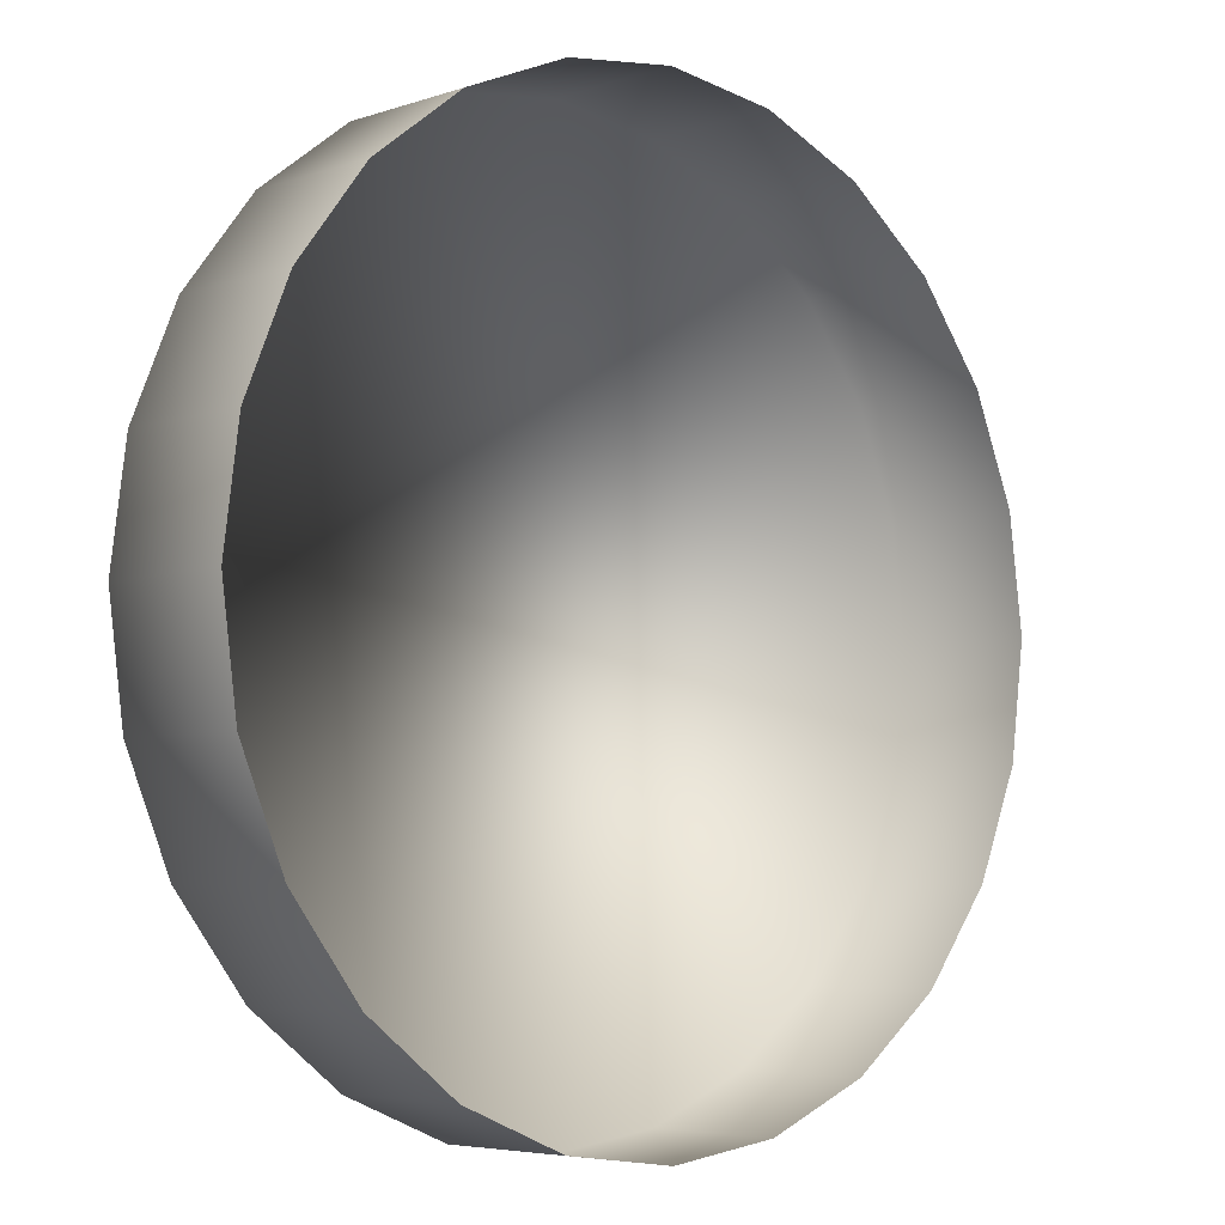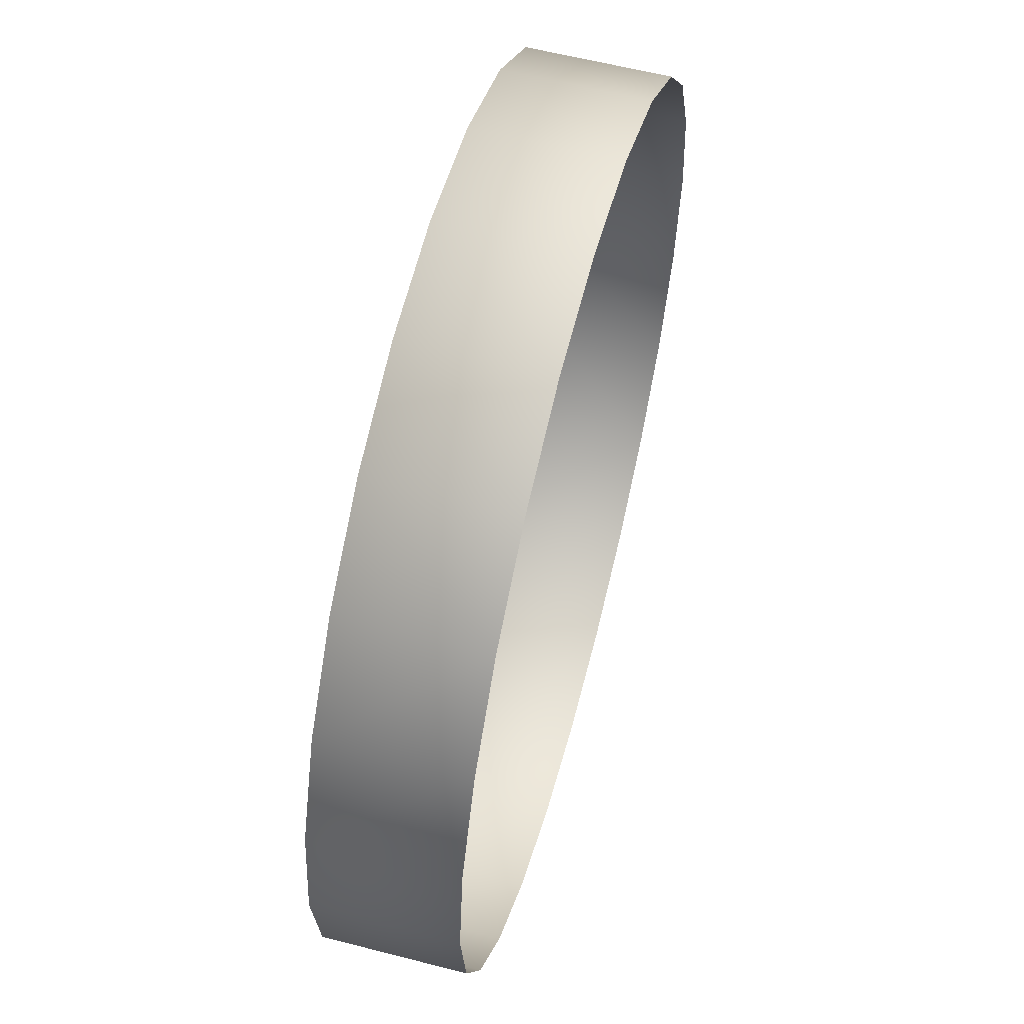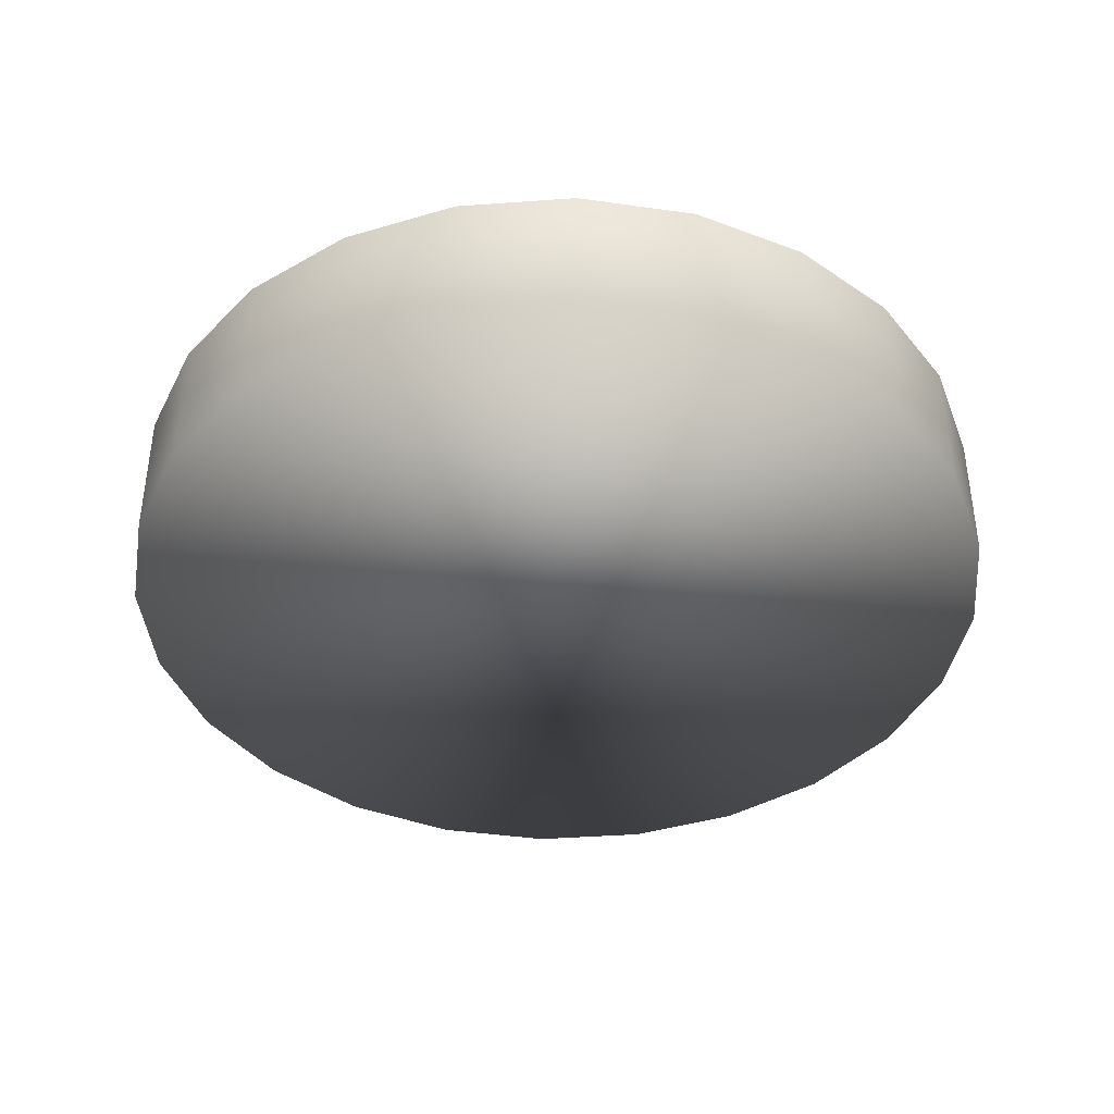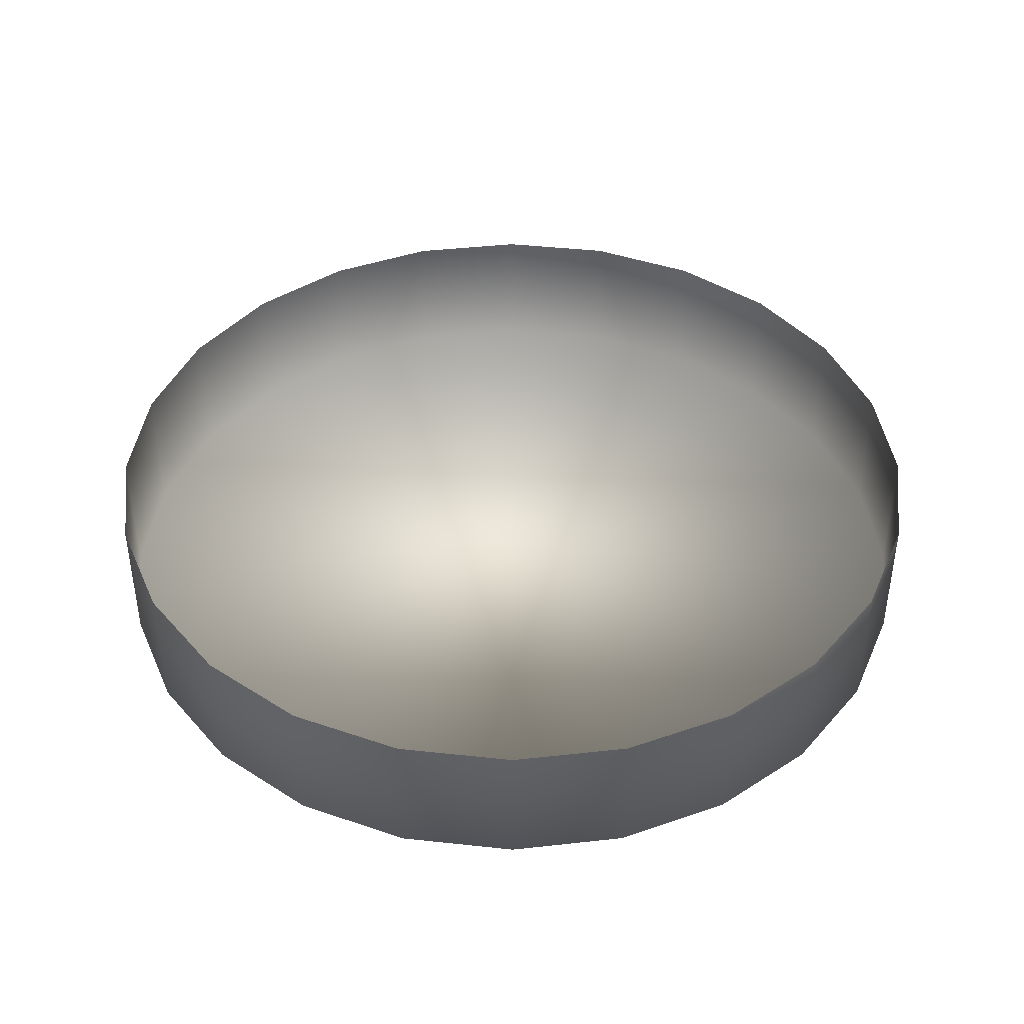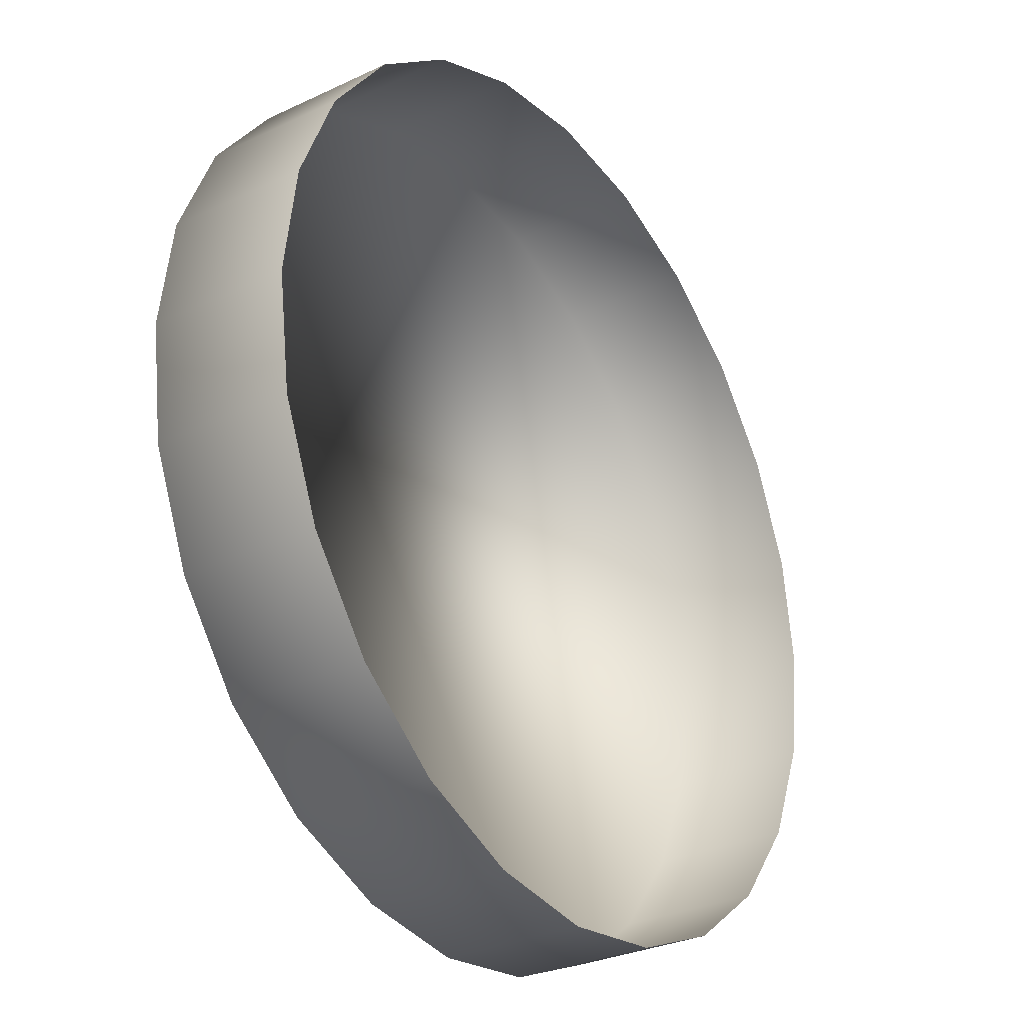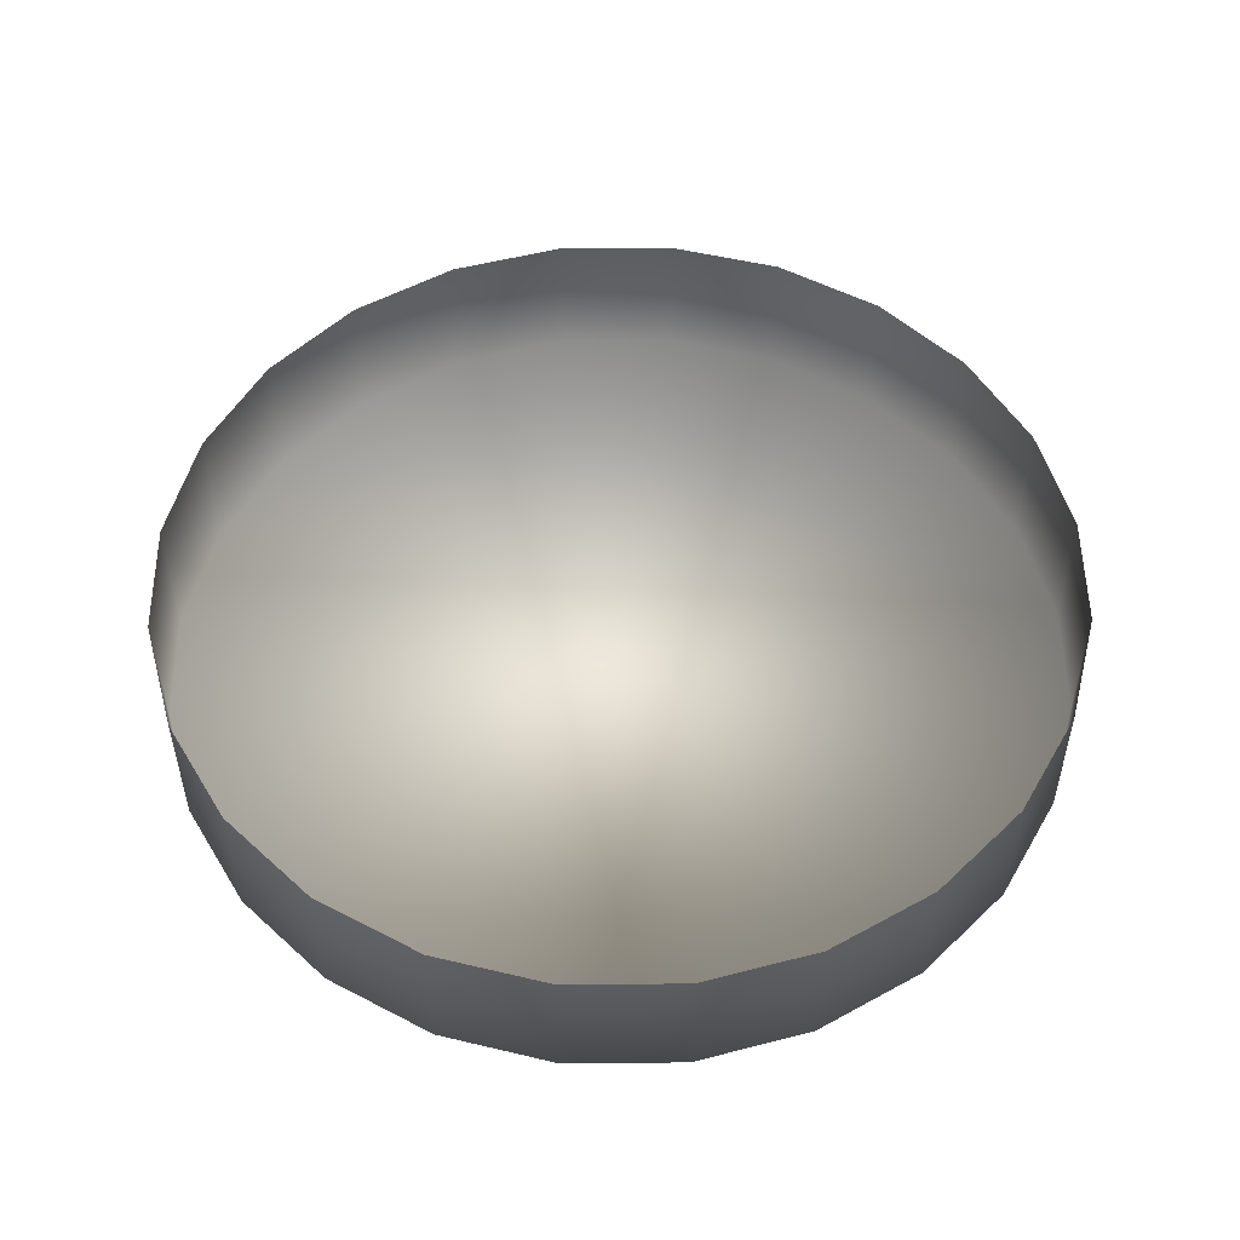
<metadata>
{"format":"obj","ext":"obj","renderer":"f3d","projection":"perspective","resolution":1024,"background":"white","views":[{"elev":-5.2,"azim":136.6,"up":"+Z"},{"elev":59.2,"azim":104.9,"up":"+Z"},{"elev":-40.3,"azim":-17.4,"up":"+Y"},{"elev":42.2,"azim":29.9,"up":"+Y"},{"elev":-30.1,"azim":124.5,"up":"+Z"},{"elev":52.4,"azim":-68.1,"up":"+Y"}]}
</metadata>
<code>
o mesh67/mesh67-geometry#mesh67-geometry
v -0.4925 -0.5071 0.4604
v -0.4925 -0.5124 0.4604
v -0.4881 -0.5071 0.4599
v -0.4968 -0.5124 0.4599
v -0.4881 -0.5124 0.4599
v -0.4968 -0.5071 0.4599
v -0.4841 -0.5071 0.4582
v -0.5008 -0.5124 0.4582
v -0.4841 -0.5124 0.4582
v -0.5008 -0.5071 0.4582
v -0.4806 -0.5071 0.4555
v -0.5043 -0.5124 0.4555
v -0.4806 -0.5124 0.4555
v -0.5043 -0.5071 0.4555
v -0.4779 -0.5124 0.452
v -0.507 -0.5071 0.452
v -0.507 -0.5124 0.452
v -0.4779 -0.5071 0.452
v -0.5086 -0.5124 0.448
v -0.4763 -0.5124 0.448
v -0.5086 -0.5071 0.448
v -0.4763 -0.5071 0.448
v -0.5092 -0.5071 0.4437
v -0.4757 -0.5124 0.4437
v -0.5092 -0.5124 0.4437
v -0.4757 -0.5071 0.4437
v -0.5086 -0.5071 0.4393
v -0.4763 -0.5124 0.4393
v -0.5086 -0.5124 0.4393
v -0.4763 -0.5071 0.4393
v -0.507 -0.5071 0.4353
v -0.4779 -0.5124 0.4353
v -0.507 -0.5124 0.4353
v -0.4779 -0.5071 0.4353
v -0.5043 -0.5071 0.4318
v -0.4806 -0.5124 0.4318
v -0.5043 -0.5124 0.4318
v -0.4806 -0.5071 0.4318
v -0.5008 -0.5124 0.4292
v -0.4841 -0.5124 0.4292
v -0.4841 -0.5071 0.4292
v -0.5008 -0.5071 0.4292
v -0.4968 -0.5124 0.4275
v -0.4881 -0.5124 0.4275
v -0.4881 -0.5071 0.4275
v -0.4968 -0.5071 0.4275
v -0.4925 -0.5124 0.4269
v -0.4925 -0.5071 0.4269
f 1 2 3
f 3 2 1
f 2 1 4
f 4 1 2
f 5 3 2
f 2 3 5
f 6 4 1
f 1 4 6
f 2 4 5
f 5 4 2
f 3 5 7
f 7 5 3
f 4 6 8
f 8 6 4
f 5 4 9
f 9 4 5
f 9 7 5
f 5 7 9
f 10 8 6
f 6 8 10
f 4 8 9
f 9 8 4
f 7 9 11
f 11 9 7
f 8 10 12
f 12 10 8
f 9 8 13
f 13 8 9
f 13 11 9
f 9 11 13
f 14 12 10
f 10 12 14
f 8 12 13
f 13 12 8
f 13 15 11
f 11 15 13
f 14 16 12
f 12 16 14
f 12 17 13
f 13 17 12
f 13 17 15
f 15 17 13
f 18 11 15
f 15 11 18
f 17 12 16
f 16 12 17
f 17 19 15
f 15 19 17
f 15 20 18
f 18 20 15
f 16 21 17
f 17 21 16
f 19 17 21
f 21 17 19
f 15 19 20
f 20 19 15
f 22 18 20
f 20 18 22
f 21 23 19
f 19 23 21
f 20 19 24
f 24 19 20
f 20 24 22
f 22 24 20
f 25 19 23
f 23 19 25
f 19 25 24
f 24 25 19
f 26 22 24
f 24 22 26
f 23 27 25
f 25 27 23
f 24 25 28
f 28 25 24
f 24 28 26
f 26 28 24
f 29 25 27
f 27 25 29
f 25 29 28
f 28 29 25
f 30 26 28
f 28 26 30
f 27 31 29
f 29 31 27
f 28 29 32
f 32 29 28
f 28 32 30
f 30 32 28
f 33 29 31
f 31 29 33
f 29 33 32
f 32 33 29
f 34 30 32
f 32 30 34
f 31 35 33
f 33 35 31
f 32 33 36
f 36 33 32
f 32 36 34
f 34 36 32
f 37 33 35
f 35 33 37
f 33 37 36
f 36 37 33
f 38 34 36
f 36 34 38
f 37 35 39
f 39 35 37
f 36 37 40
f 40 37 36
f 38 36 41
f 41 36 38
f 42 39 35
f 35 39 42
f 37 39 40
f 40 39 37
f 40 41 36
f 36 41 40
f 39 42 43
f 43 42 39
f 40 39 44
f 44 39 40
f 41 40 45
f 45 40 41
f 46 43 42
f 42 43 46
f 39 43 44
f 44 43 39
f 44 45 40
f 40 45 44
f 43 46 47
f 47 46 43
f 47 44 43
f 43 44 47
f 45 44 48
f 48 44 45
f 48 47 46
f 46 47 48
f 47 48 44
f 44 48 47

</code>
